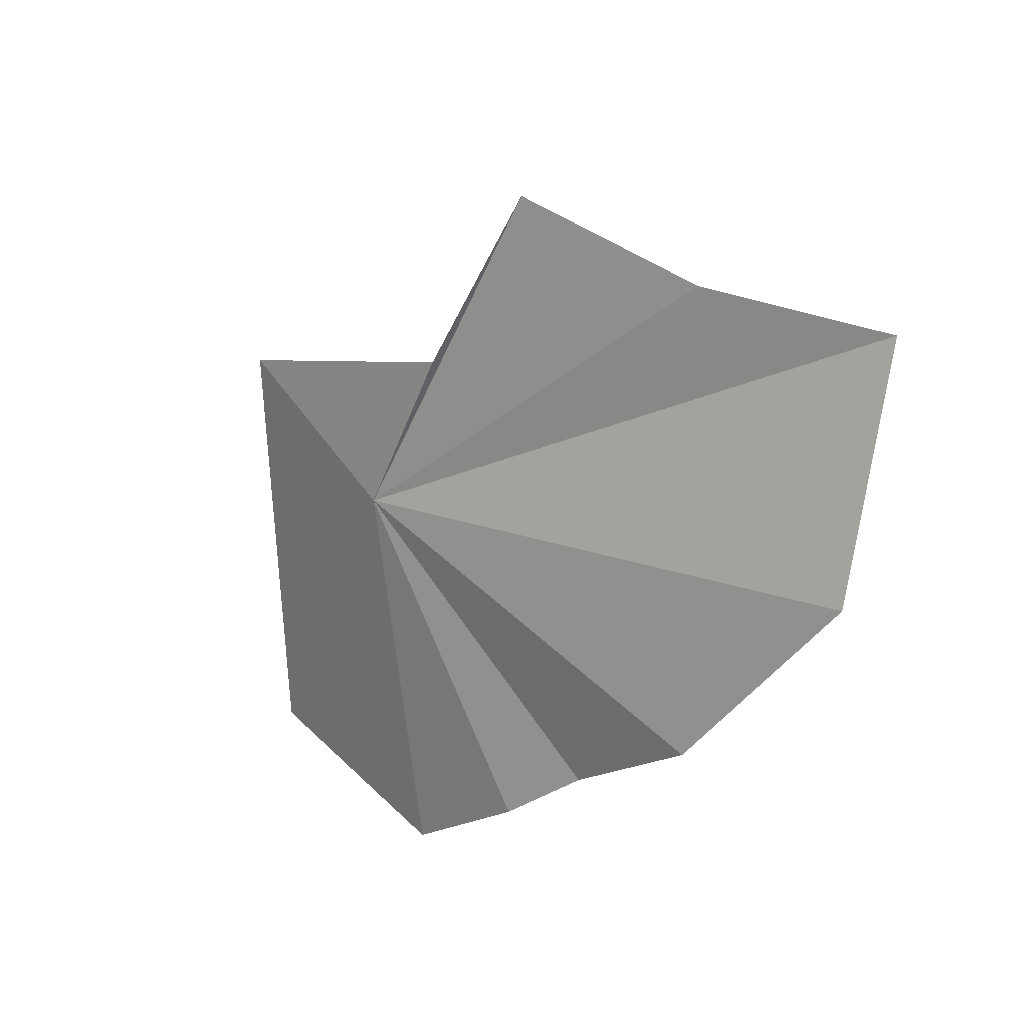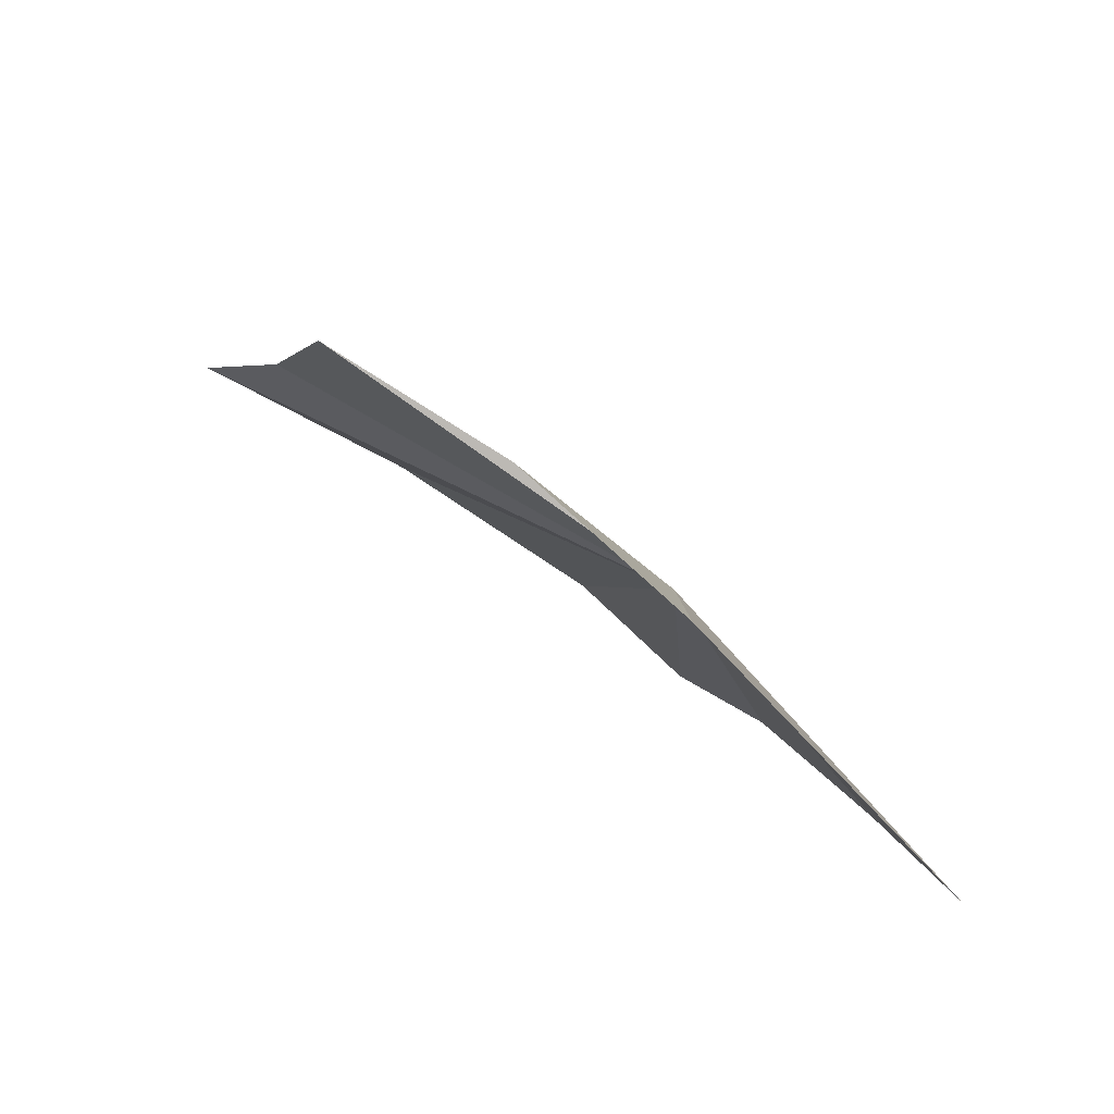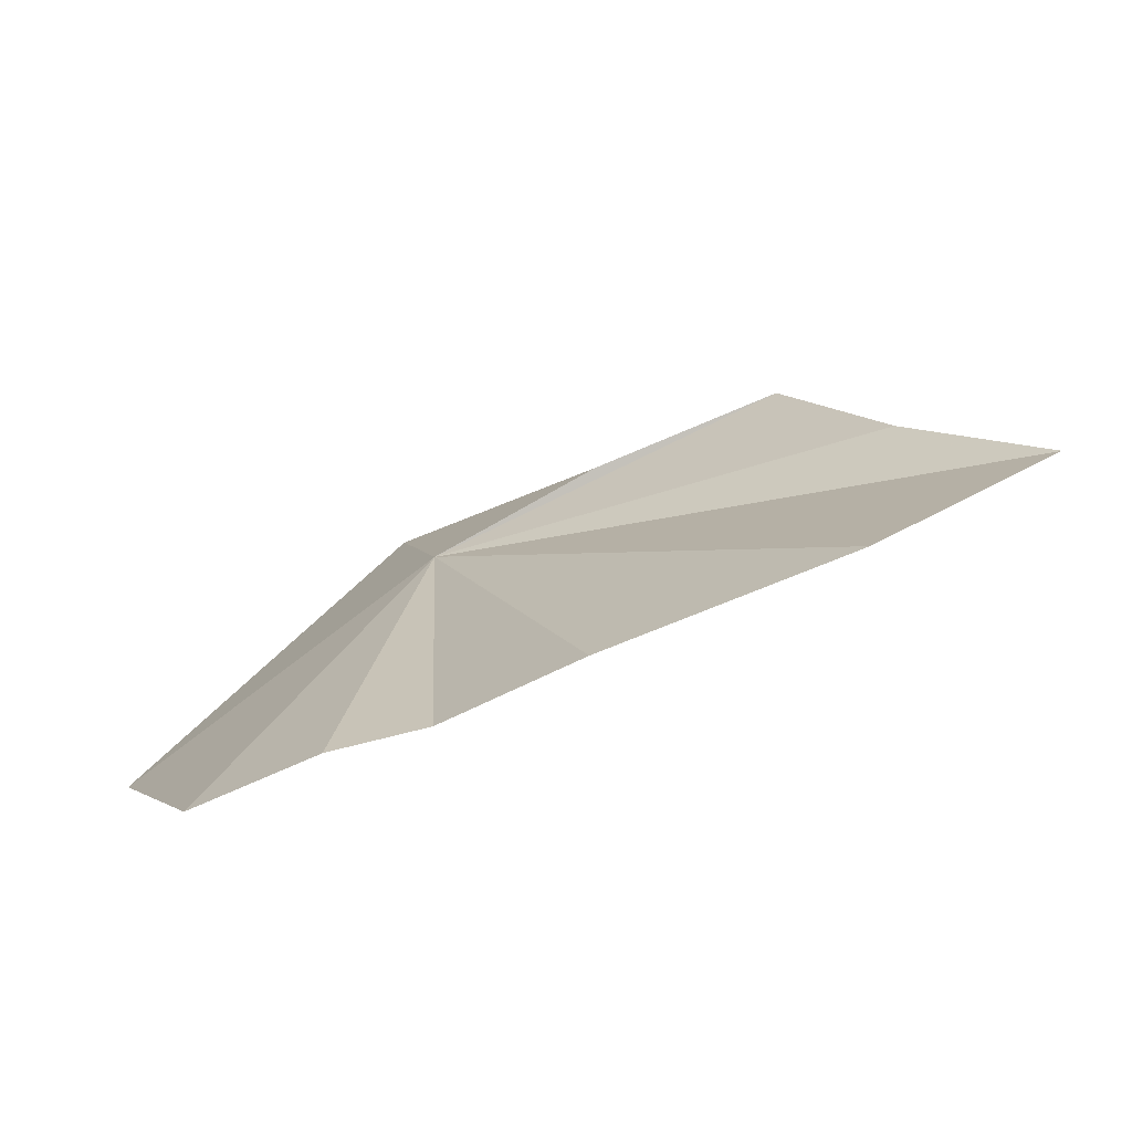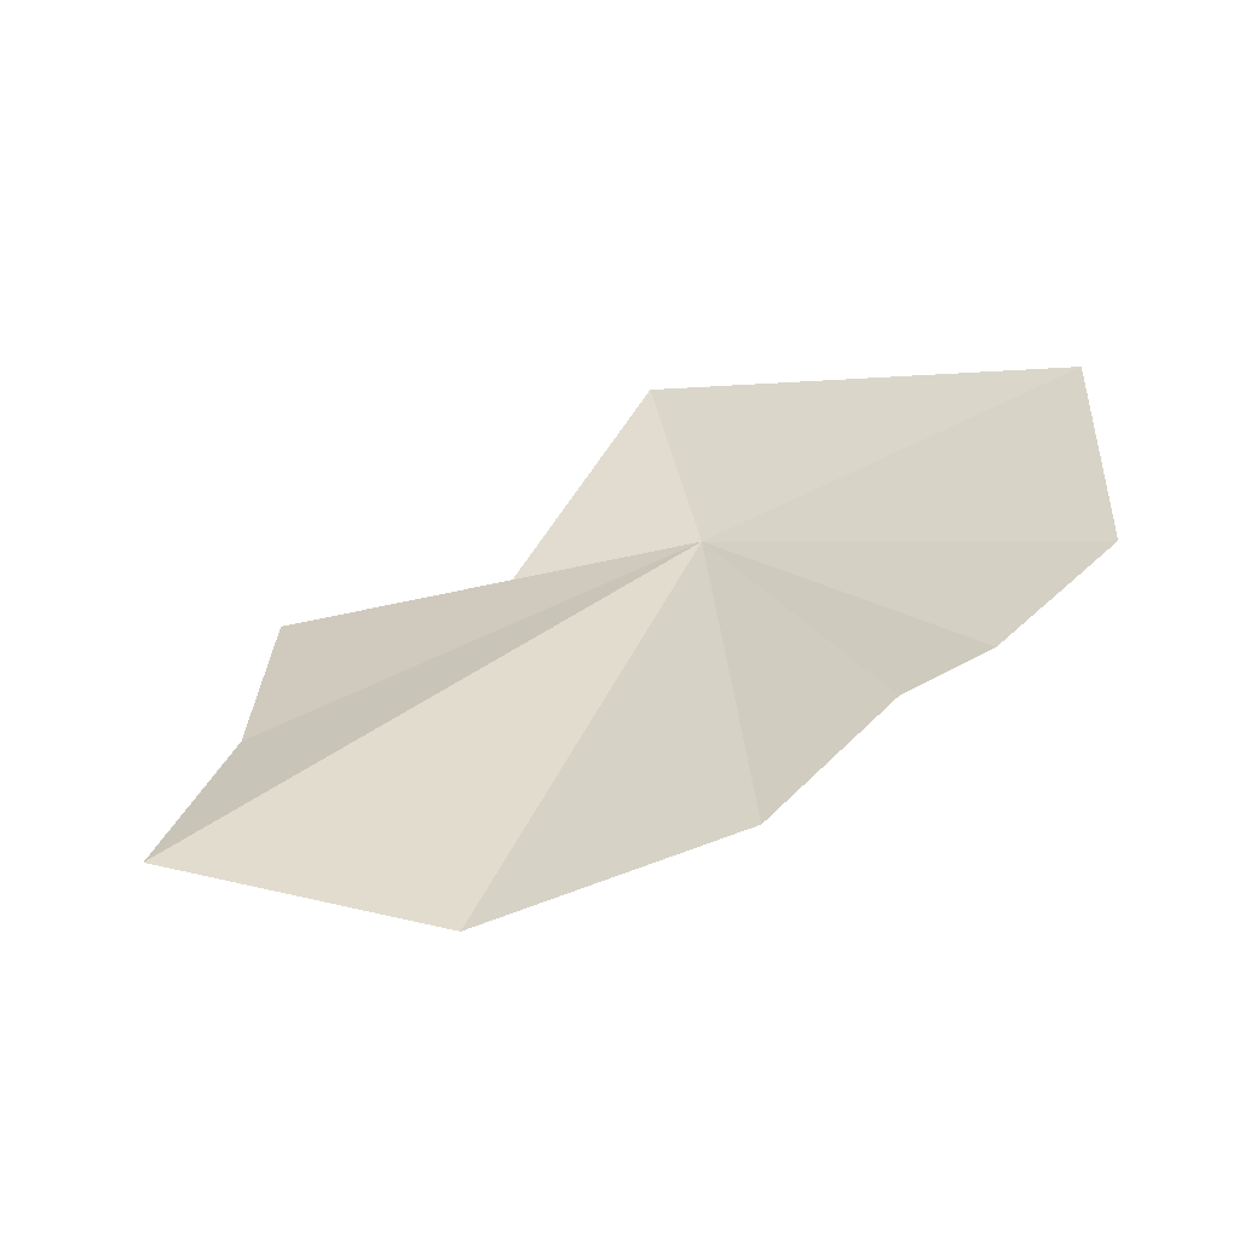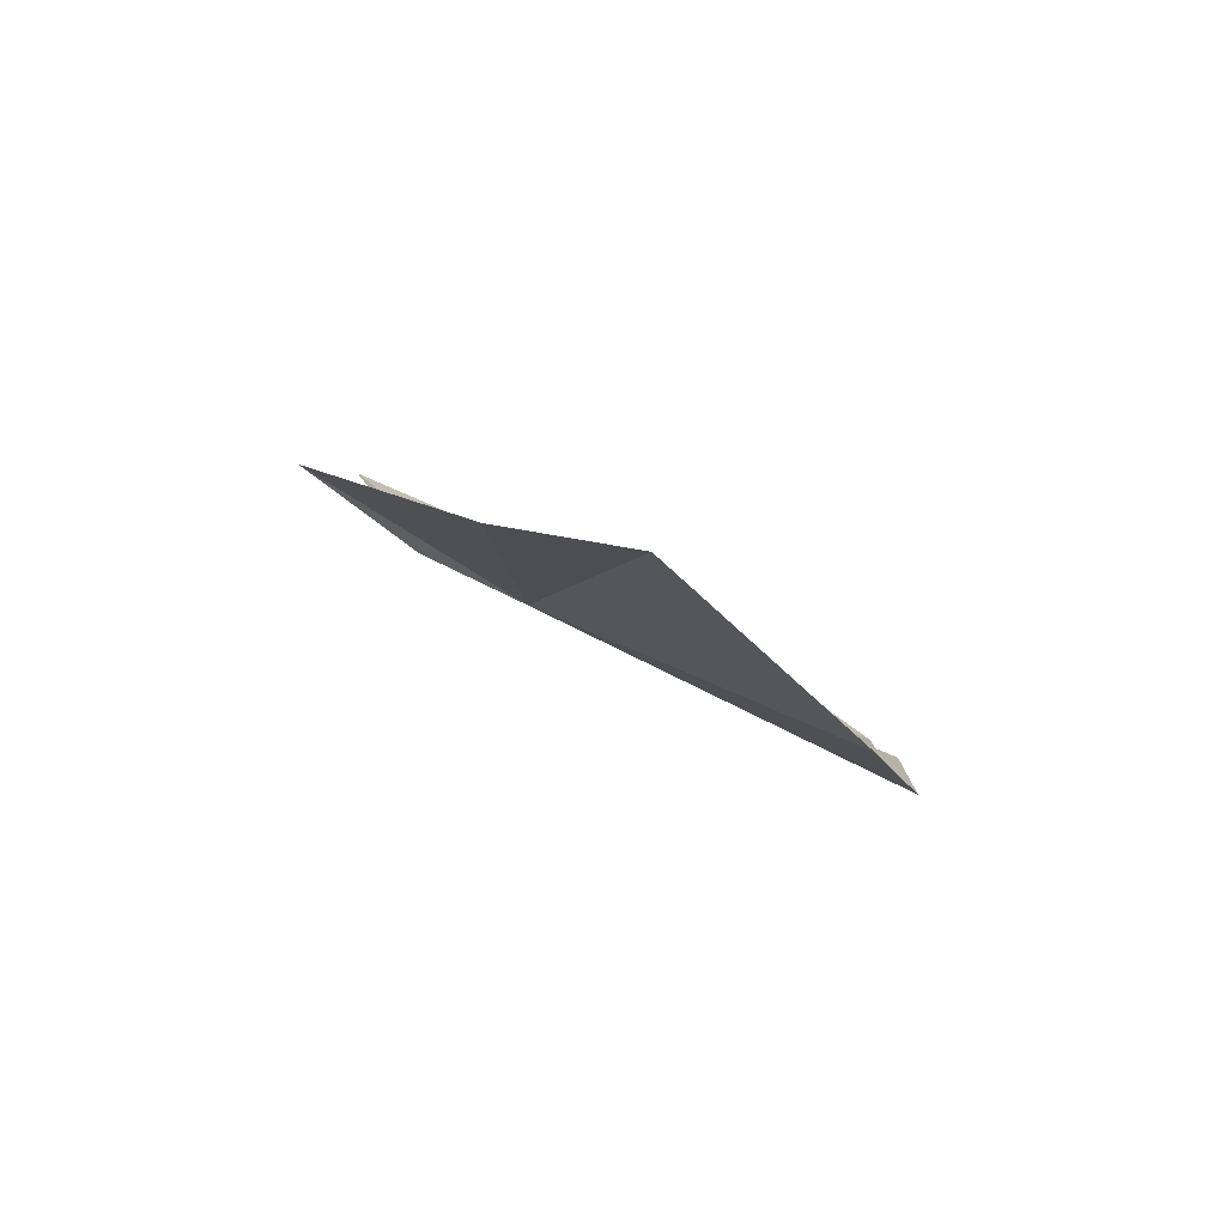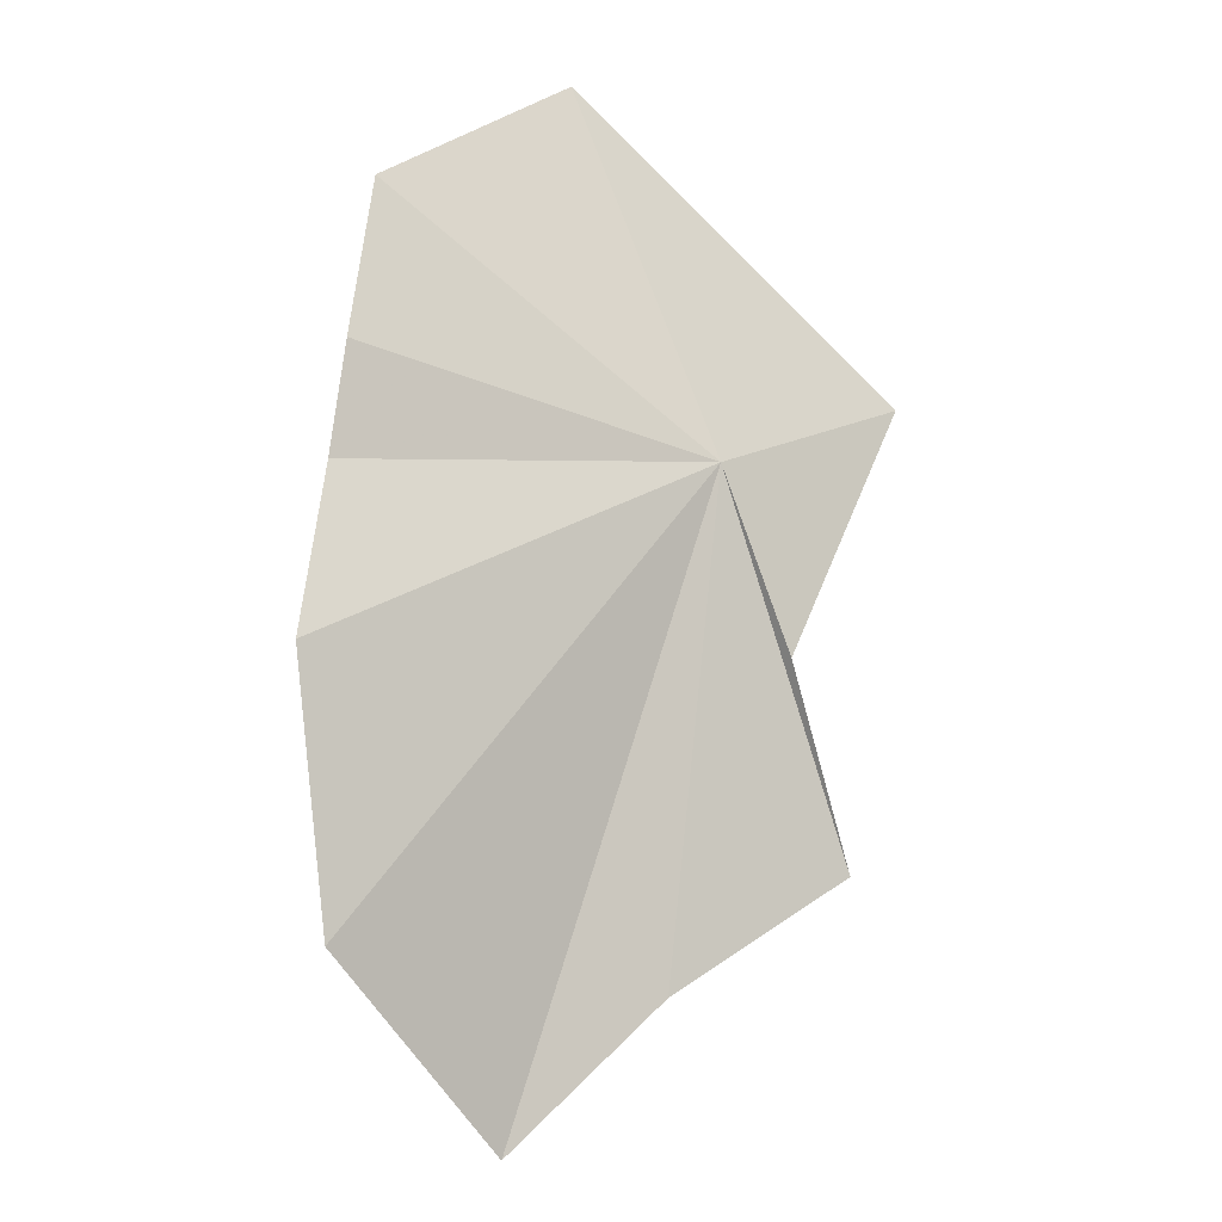
<metadata>
{"format":"obj","ext":"obj","renderer":"f3d","projection":"perspective","resolution":1024,"background":"white","views":[{"elev":-70.2,"azim":39.4,"up":"+Y"},{"elev":48.3,"azim":-168.0,"up":"+Z"},{"elev":-40.4,"azim":-2.8,"up":"+Z"},{"elev":-6.8,"azim":152.4,"up":"+Y"},{"elev":-31.6,"azim":90.6,"up":"+Y"},{"elev":-75.1,"azim":-98.2,"up":"+Y"}]}
</metadata>
<code>
v -3.638 -4.974 2.386
v -3.455 -5.026 2.486
v -3.241 -5.066 2.58
v -3.683 -4.769 2.584
v -3.138 -5.201 2.401
v -3.982 -4.791 2.179
v -3.882 -5.008 2.001
v -3 -5.321 2.257
v -3.221 -5.381 2.068
v -3.736 -5.118 2.001
v -3.626 -5.168 2.001
v -3.479 -5.288 2.001
f 1 3 2
f 1 2 4
f 1 5 3
f 1 4 6
f 1 9 8
f 1 8 5
f 1 7 10
f 1 10 11
f 1 11 12
f 1 6 7
f 1 12 9

</code>
